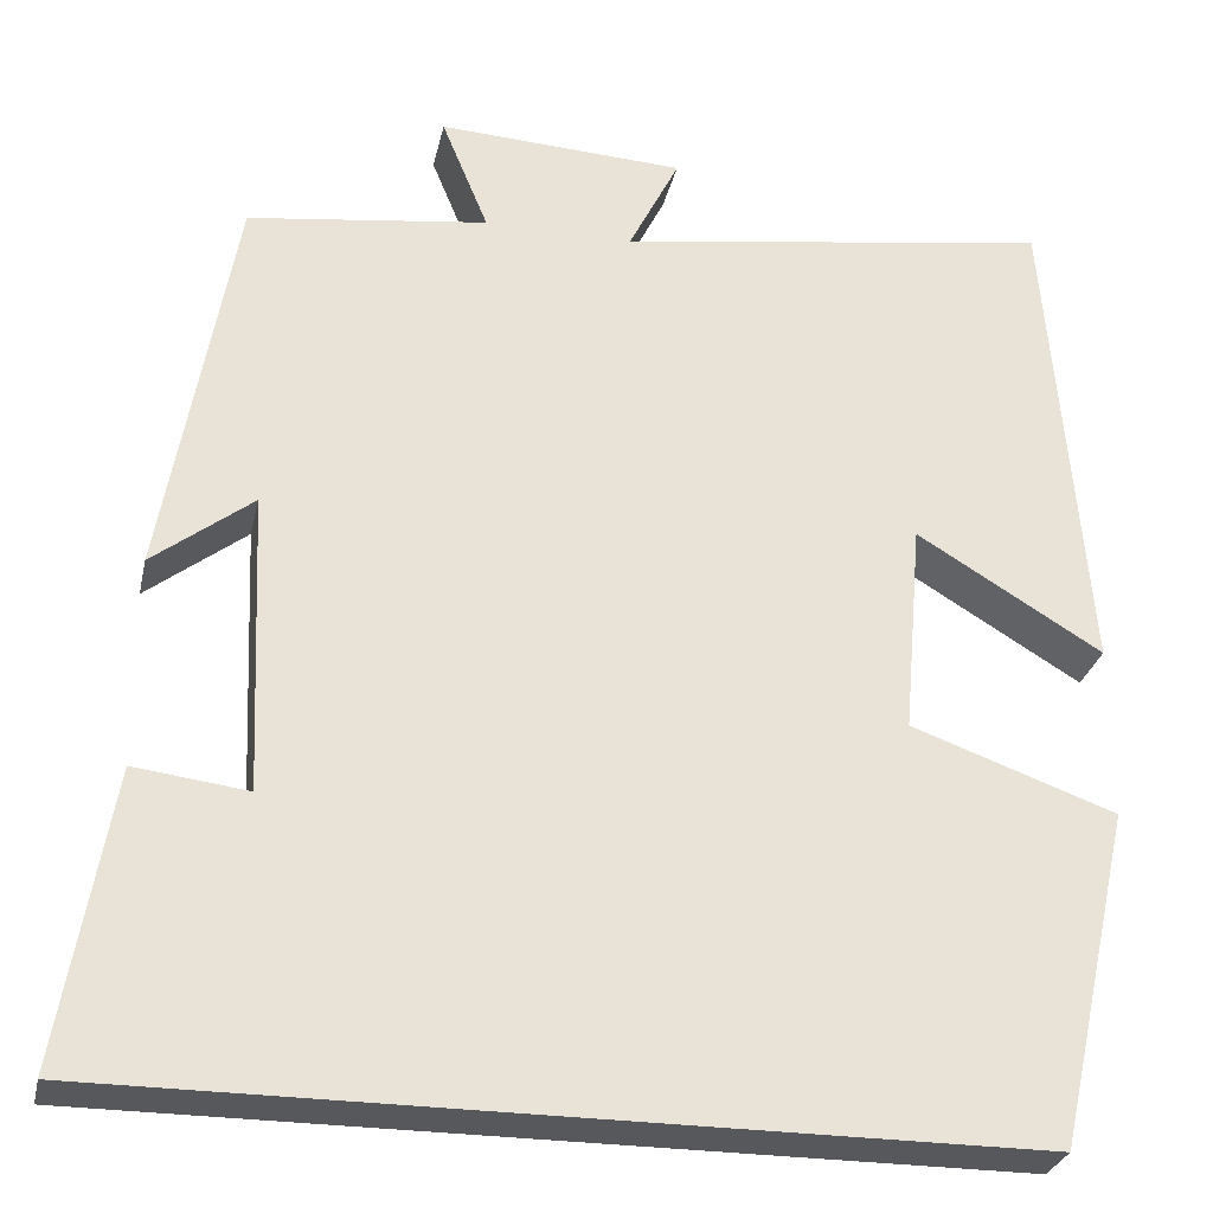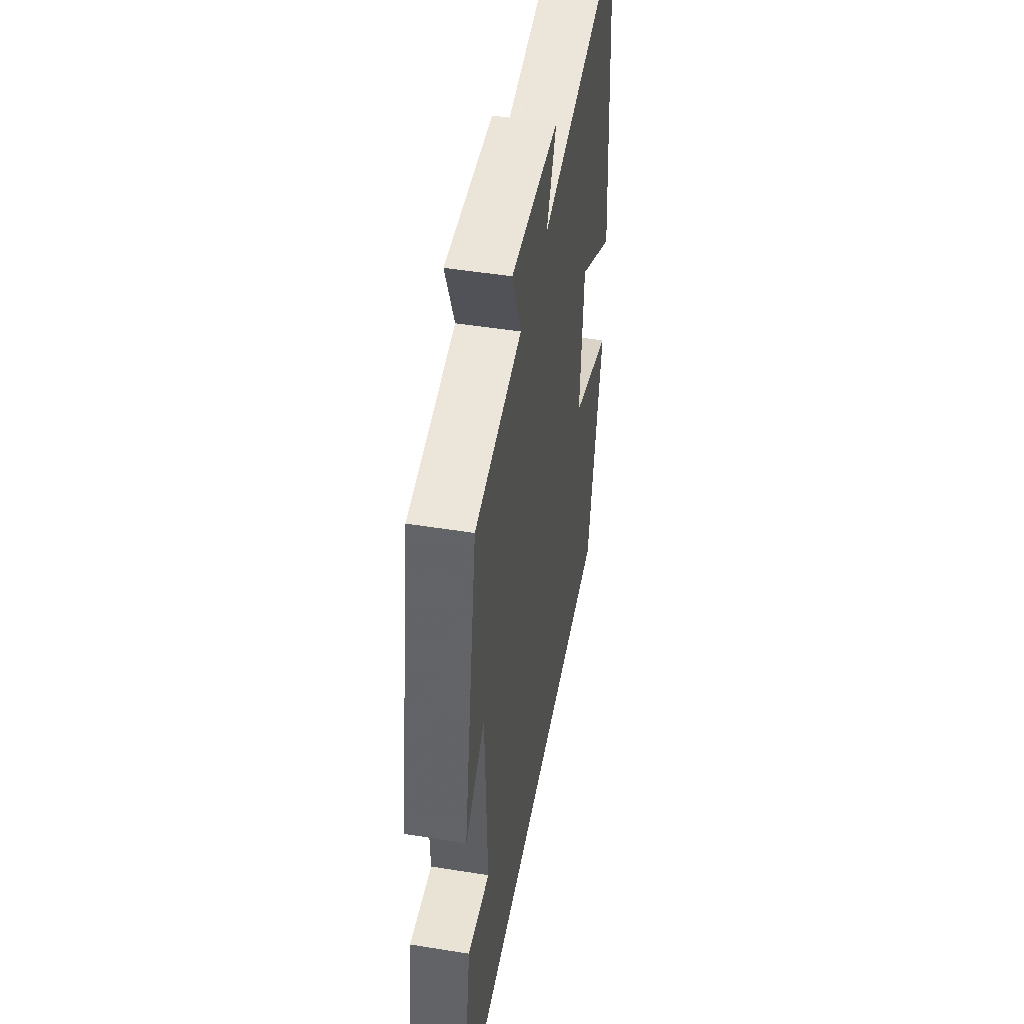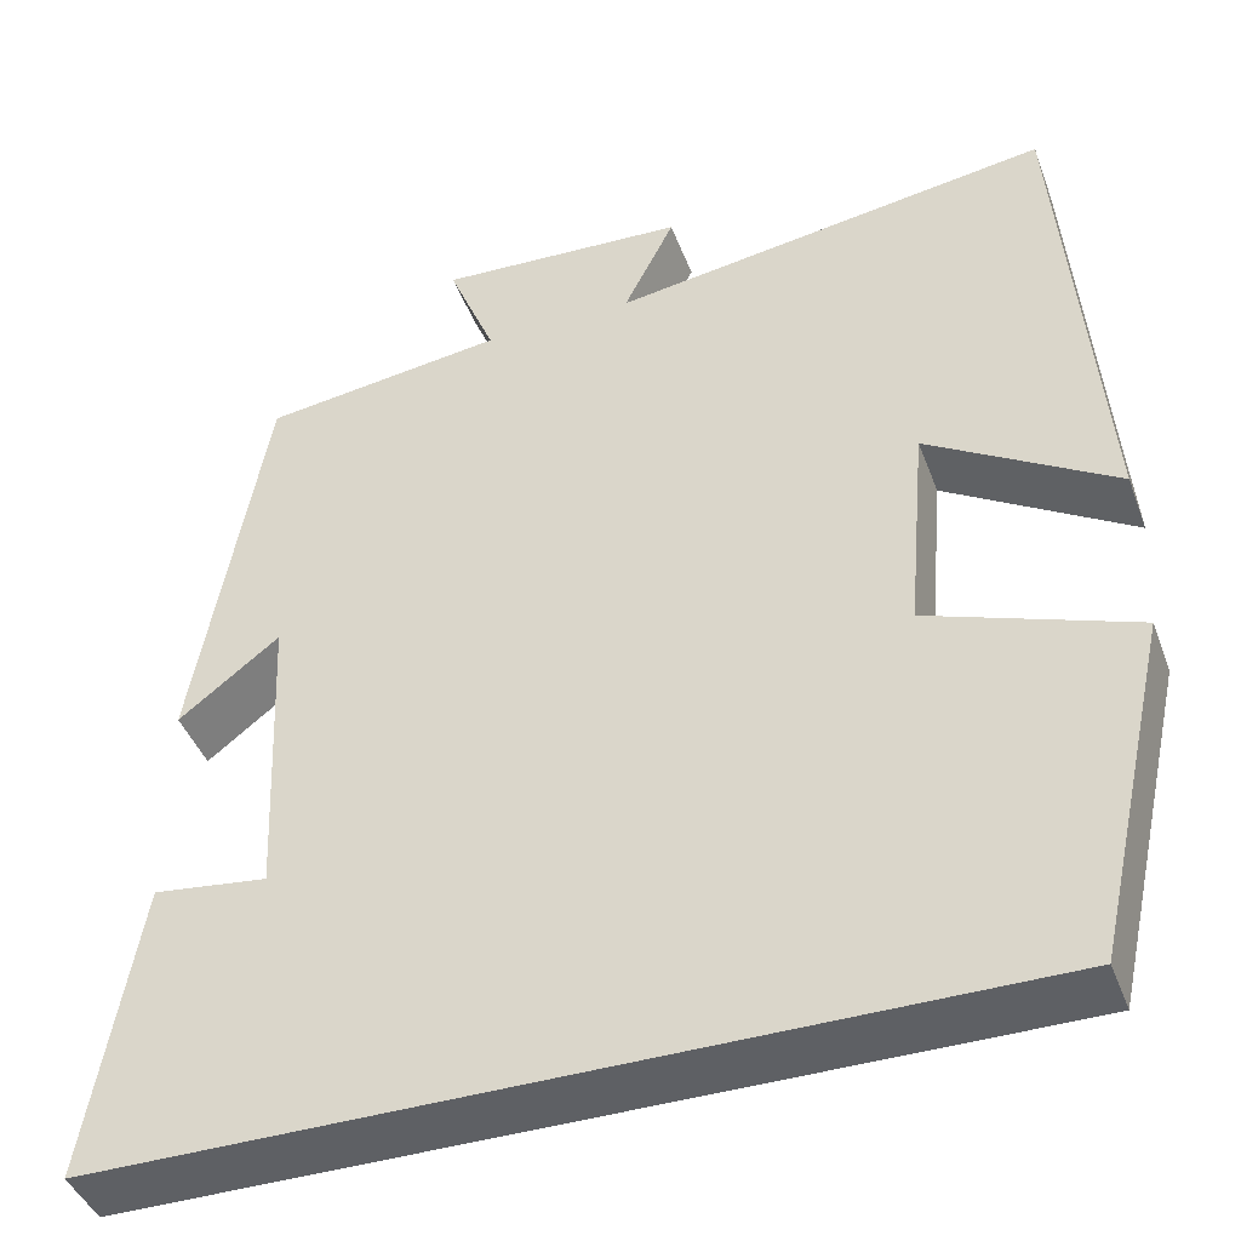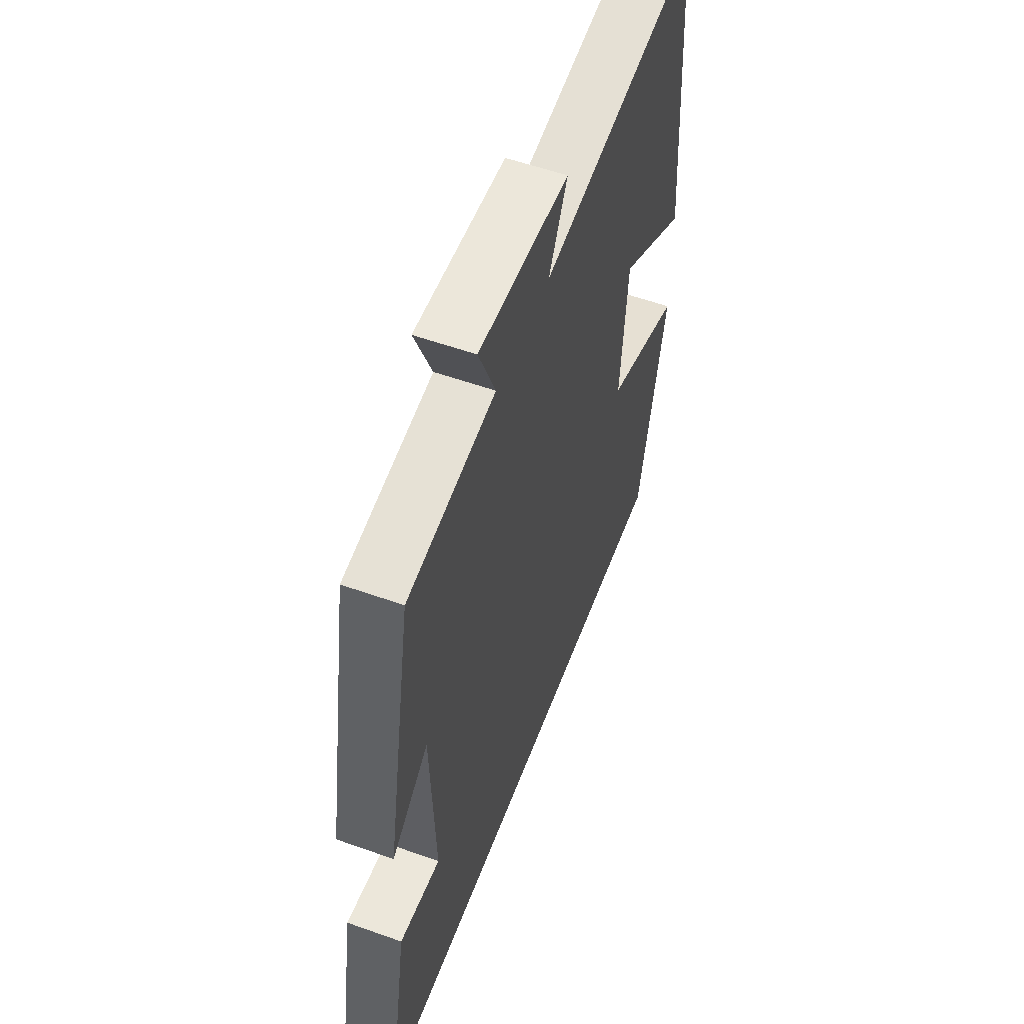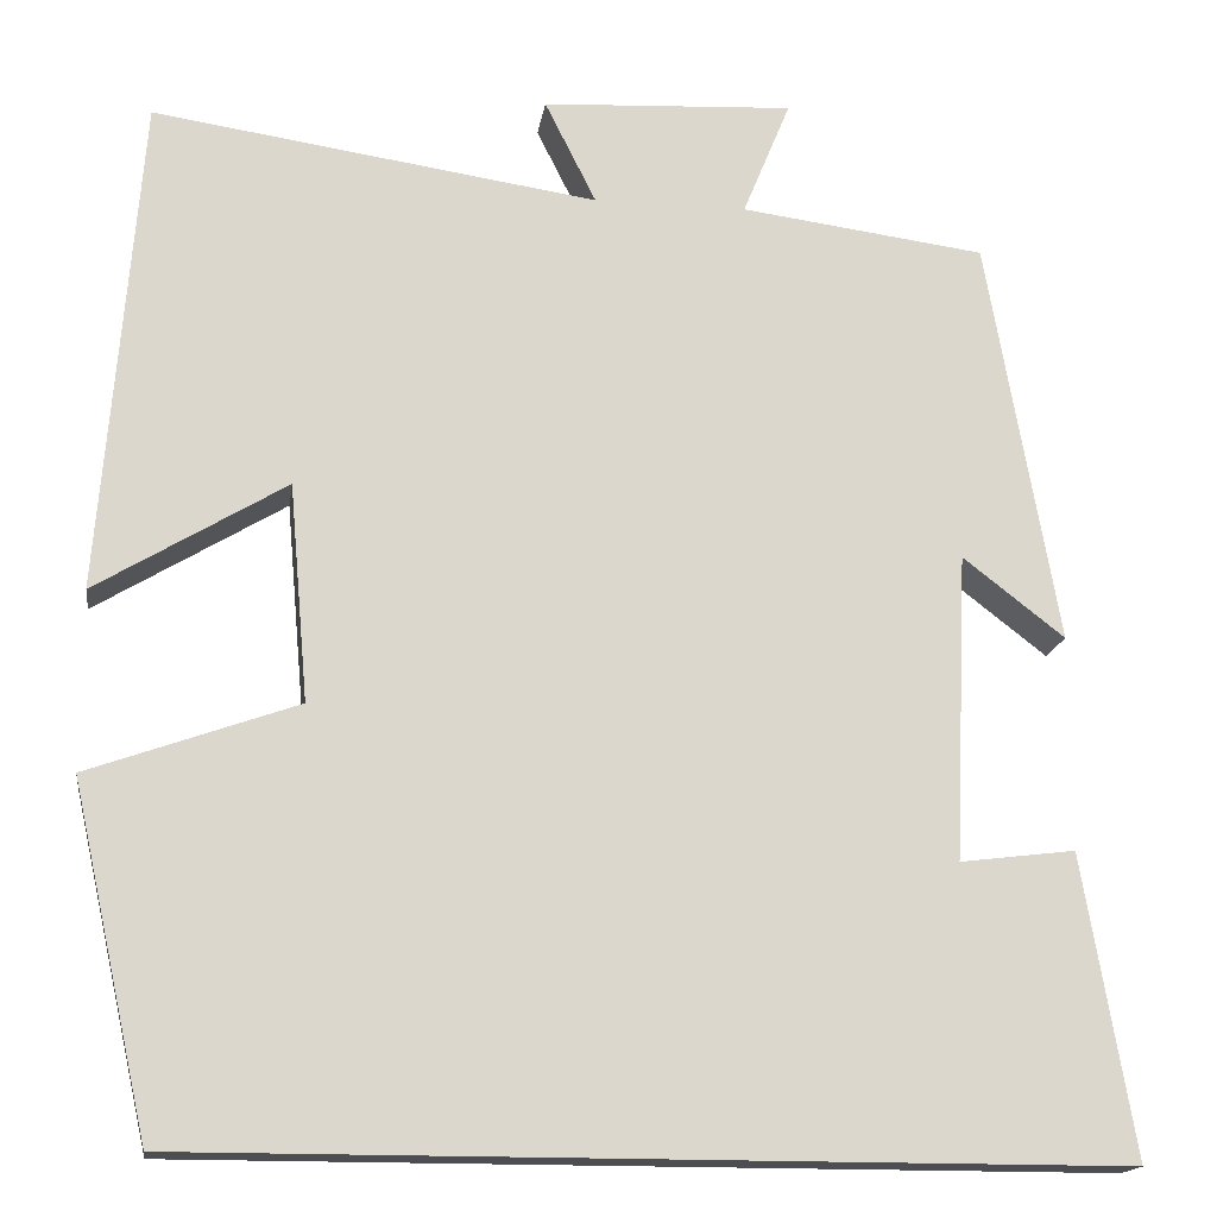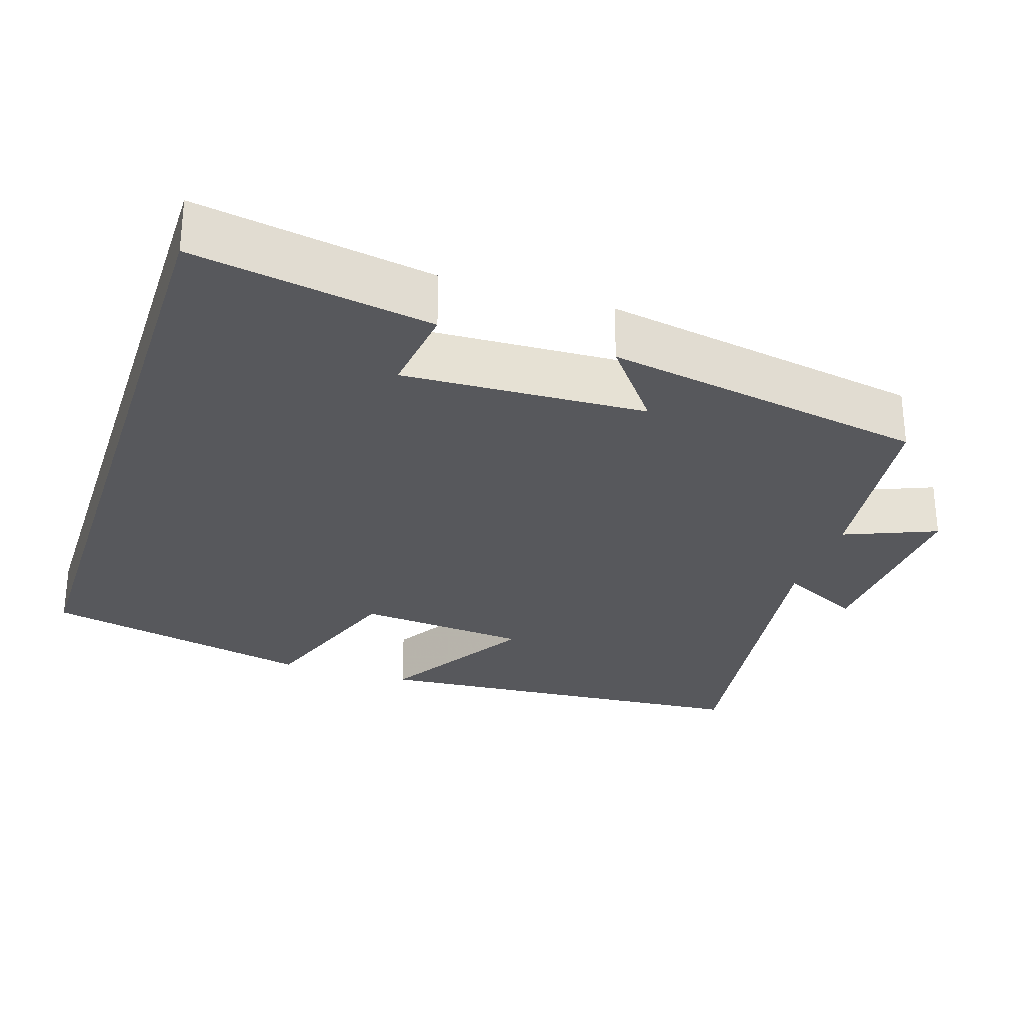
<metadata>
{"format":"obj","ext":"obj","renderer":"f3d","projection":"perspective","resolution":1024,"background":"white","views":[{"elev":-28.7,"azim":-12.3,"up":"+Z"},{"elev":47.6,"azim":-79.7,"up":"+Z"},{"elev":-42.9,"azim":19.8,"up":"+Z"},{"elev":56.0,"azim":-69.5,"up":"+Z"},{"elev":-16.5,"azim":171.7,"up":"+Z"},{"elev":-28.5,"azim":-108.0,"up":"+Y"}]}
</metadata>
<code>
v -0.554 0.07 -0.5
v -0.5 0.07 -0.185
v -0.379 0.07 -0.2
v -0.393 0.07 0.122
v -0.5 0.07 0.039
v -0.425 0.07 0.466
v -0.168 0.07 0.5
v -0.218 0.07 0.622
v 0.046 0.07 0.608
v -0.008 0.07 0.5
v 0.459 0.07 0.569
v 0.5 0.07 0.048
v 0.301 0.07 0.168
v 0.281 0.07 -0.06
v 0.5 0.07 -0.138
v 0.419 0.07 -0.5
v -0.554 0 -0.5
v -0.5 0 -0.185
v -0.379 0 -0.2
v -0.393 0 0.122
v -0.5 0 0.039
v -0.425 0 0.466
v -0.168 0 0.5
v -0.218 0 0.622
v 0.046 0 0.608
v -0.008 0 0.5
v 0.459 0 0.569
v 0.5 0 0.048
v 0.301 0 0.168
v 0.281 0 -0.06
v 0.5 0 -0.138
v 0.419 0 -0.5
f 14 15 16 1
f 13 14 1
f 10 11 12 13
f 7 8 9 10
f 6 7 10
f 5 6 10
f 4 5 10
f 3 4 10 13
f 1 2 3
f 1 3 13
f 17 32 31 30
f 17 30 29
f 29 28 27 26
f 26 25 24 23
f 26 23 22
f 26 22 21
f 26 21 20
f 29 26 20 19
f 19 18 17
f 29 19 17
f 1 17 18 2
f 2 18 19 3
f 3 19 20 4
f 4 20 21 5
f 5 21 22 6
f 6 22 23 7
f 7 23 24 8
f 8 24 25 9
f 9 25 26 10
f 10 26 27 11
f 11 27 28 12
f 12 28 29 13
f 13 29 30 14
f 14 30 31 15
f 15 31 32 16
f 16 32 17 1

</code>
